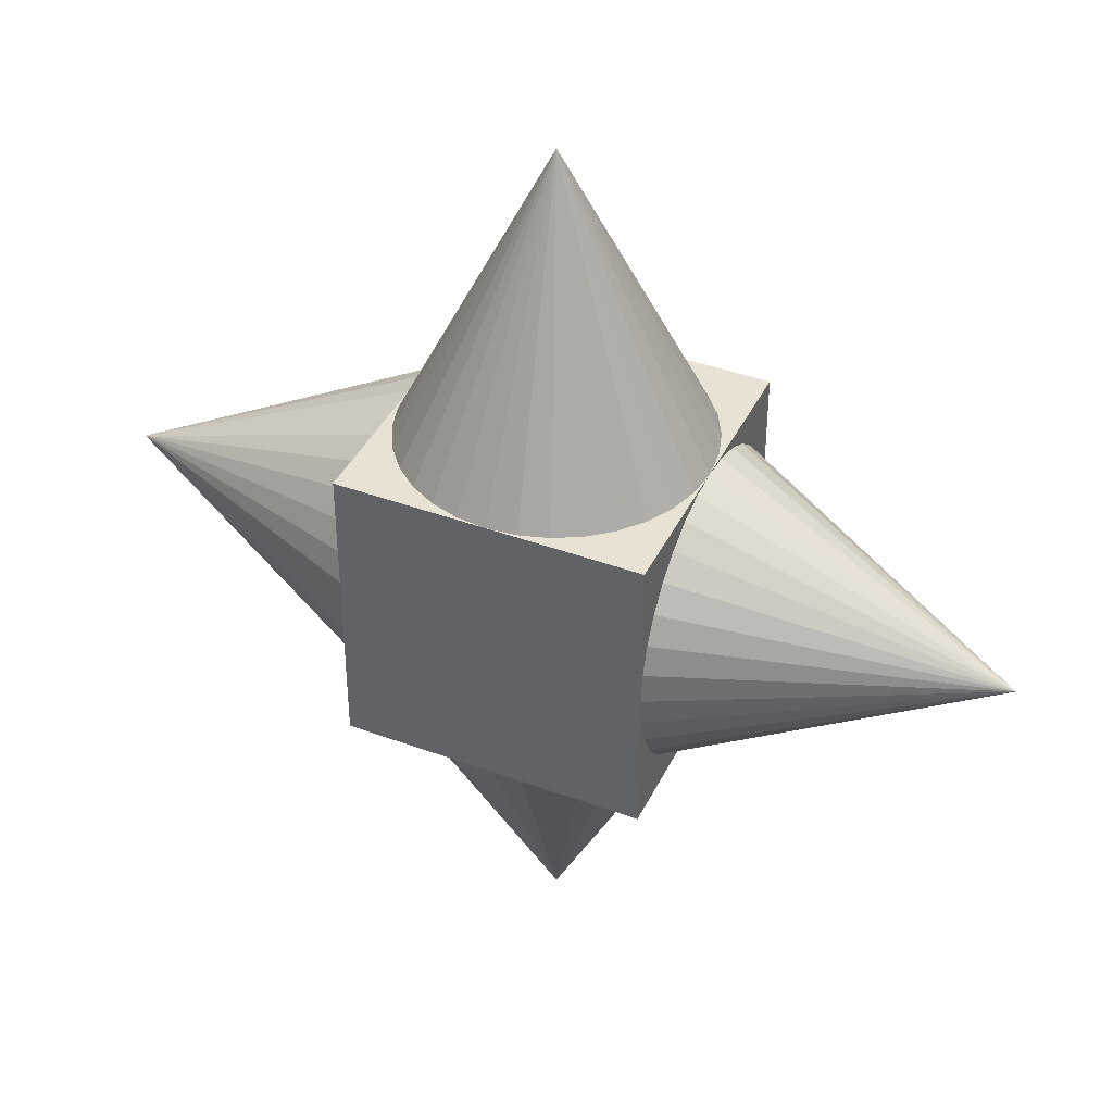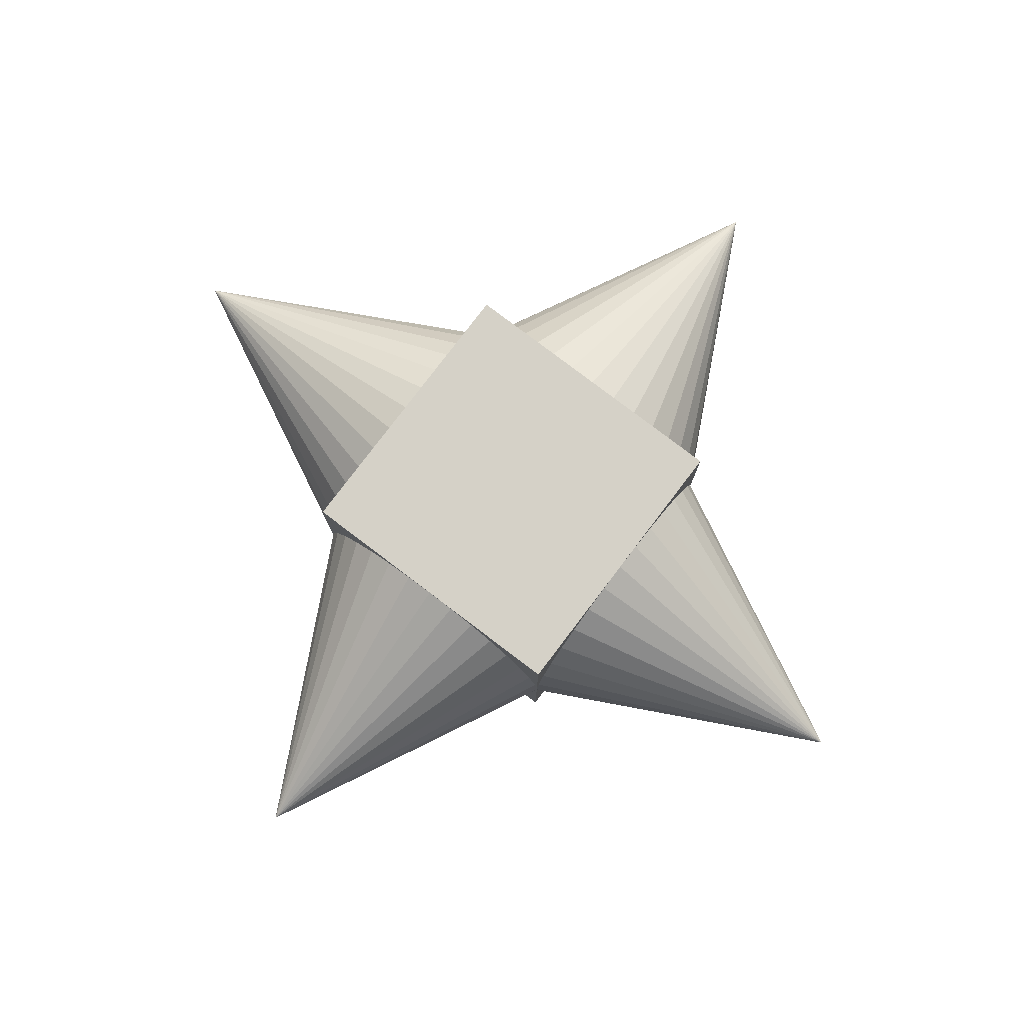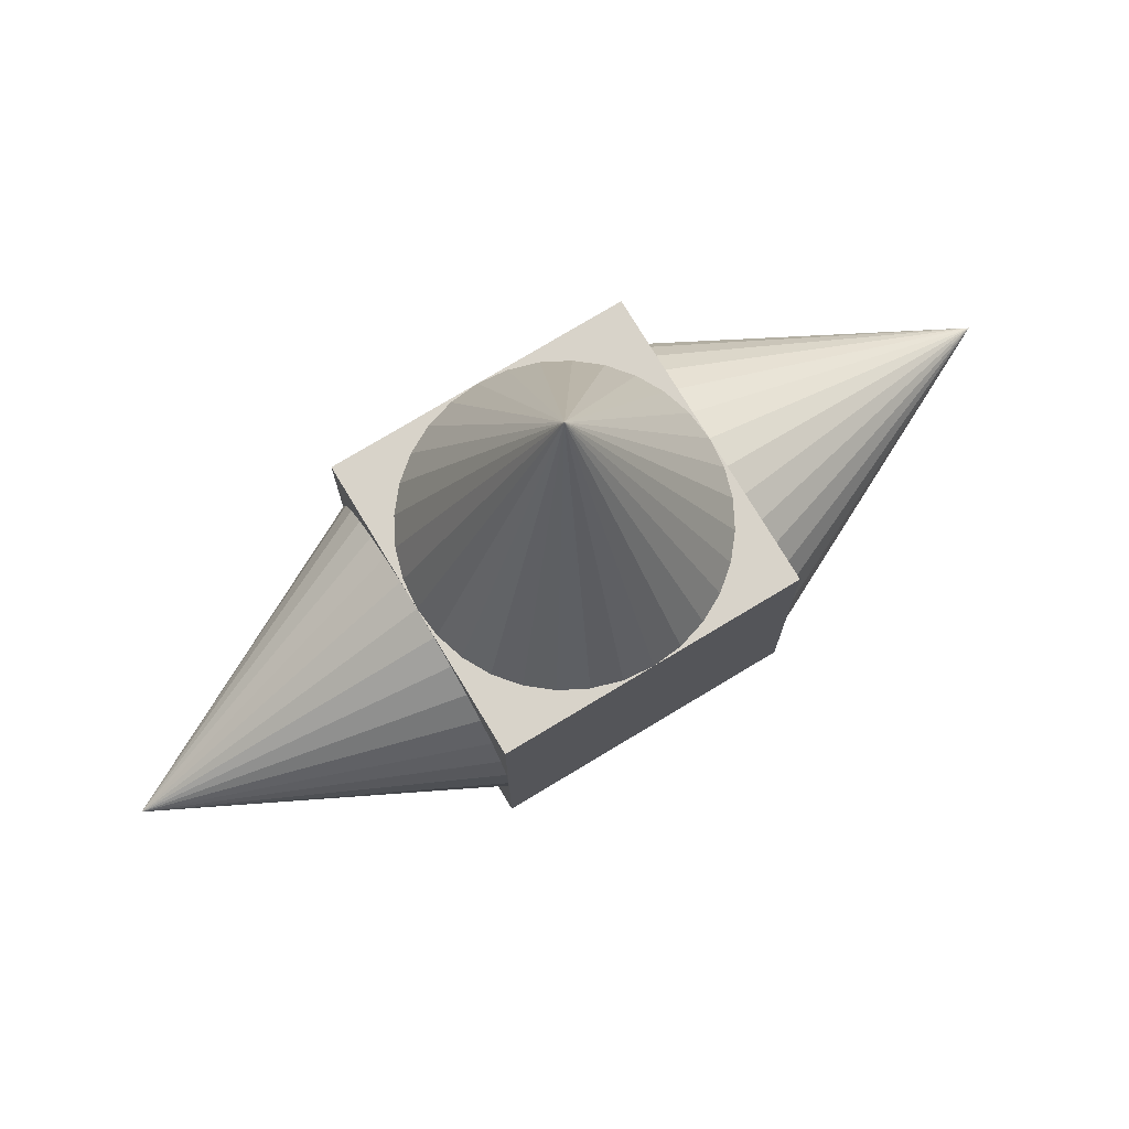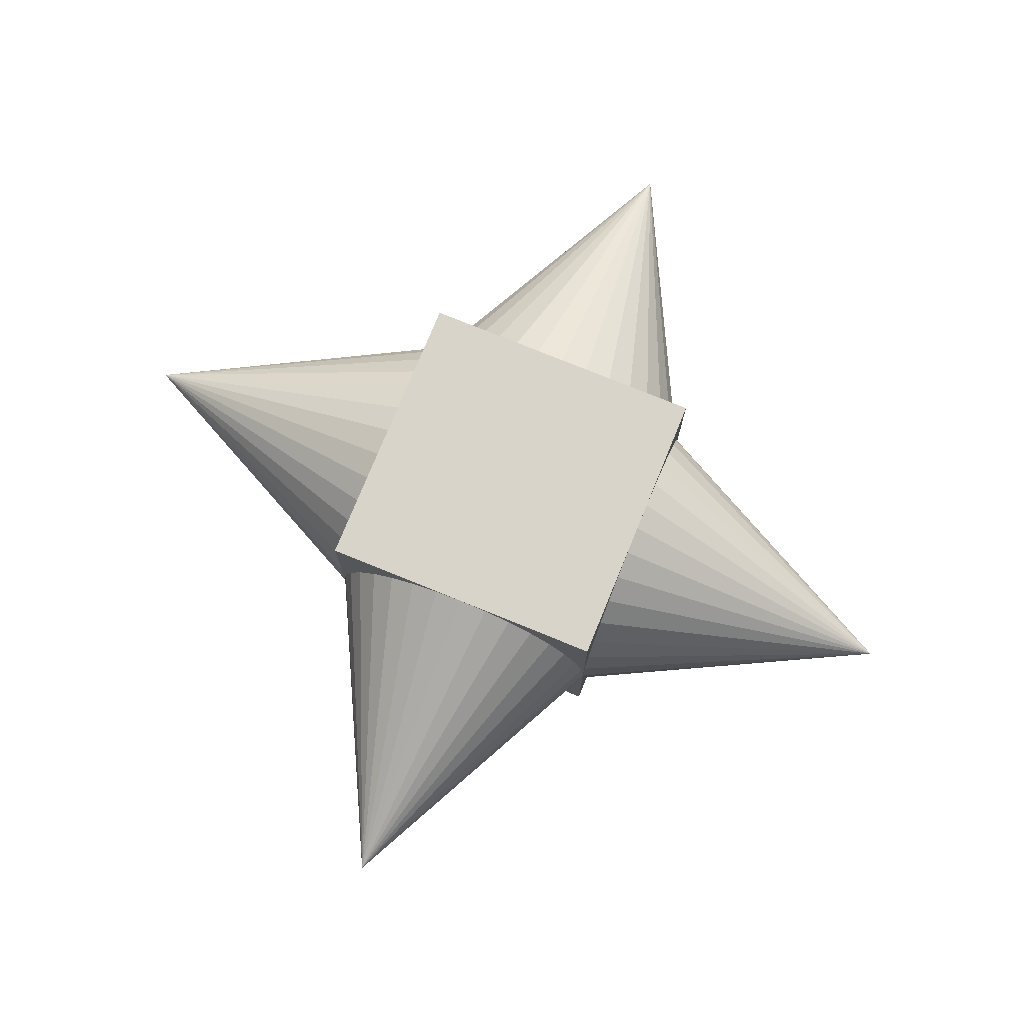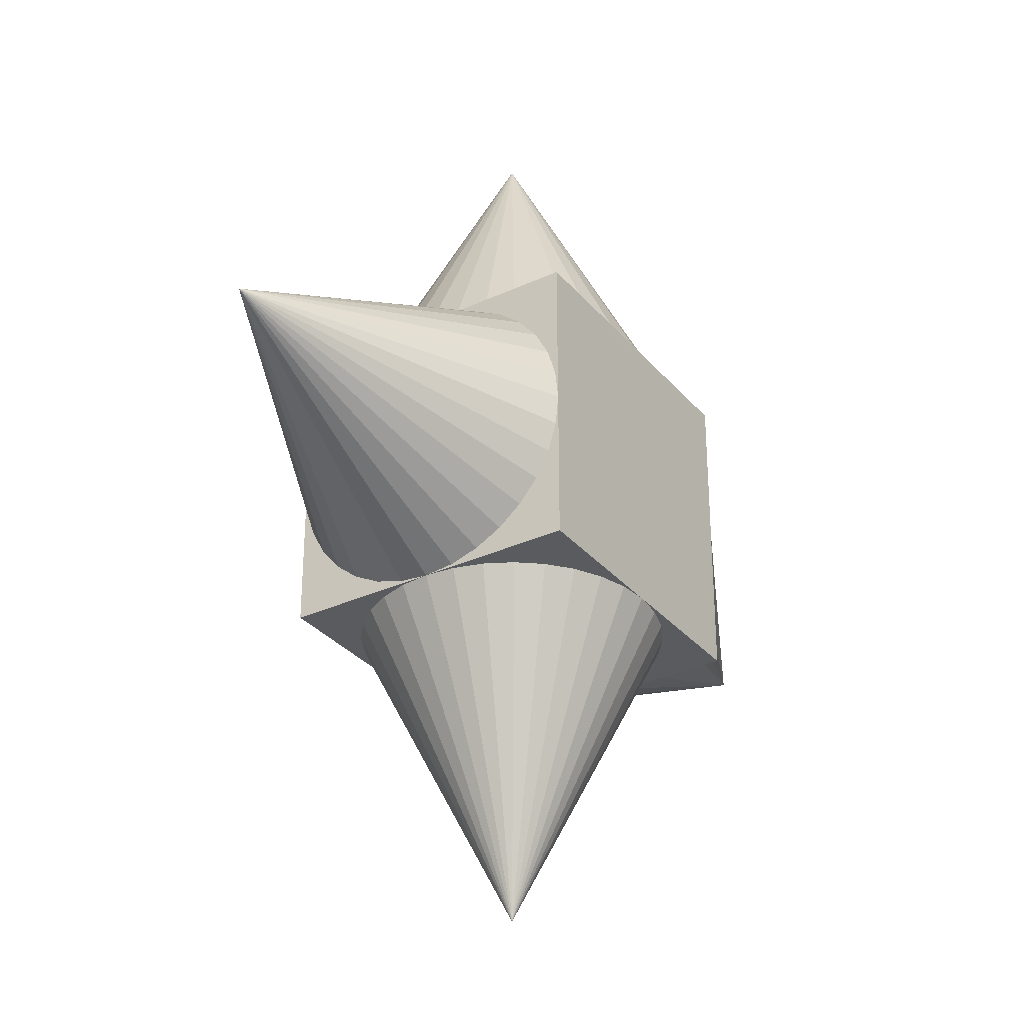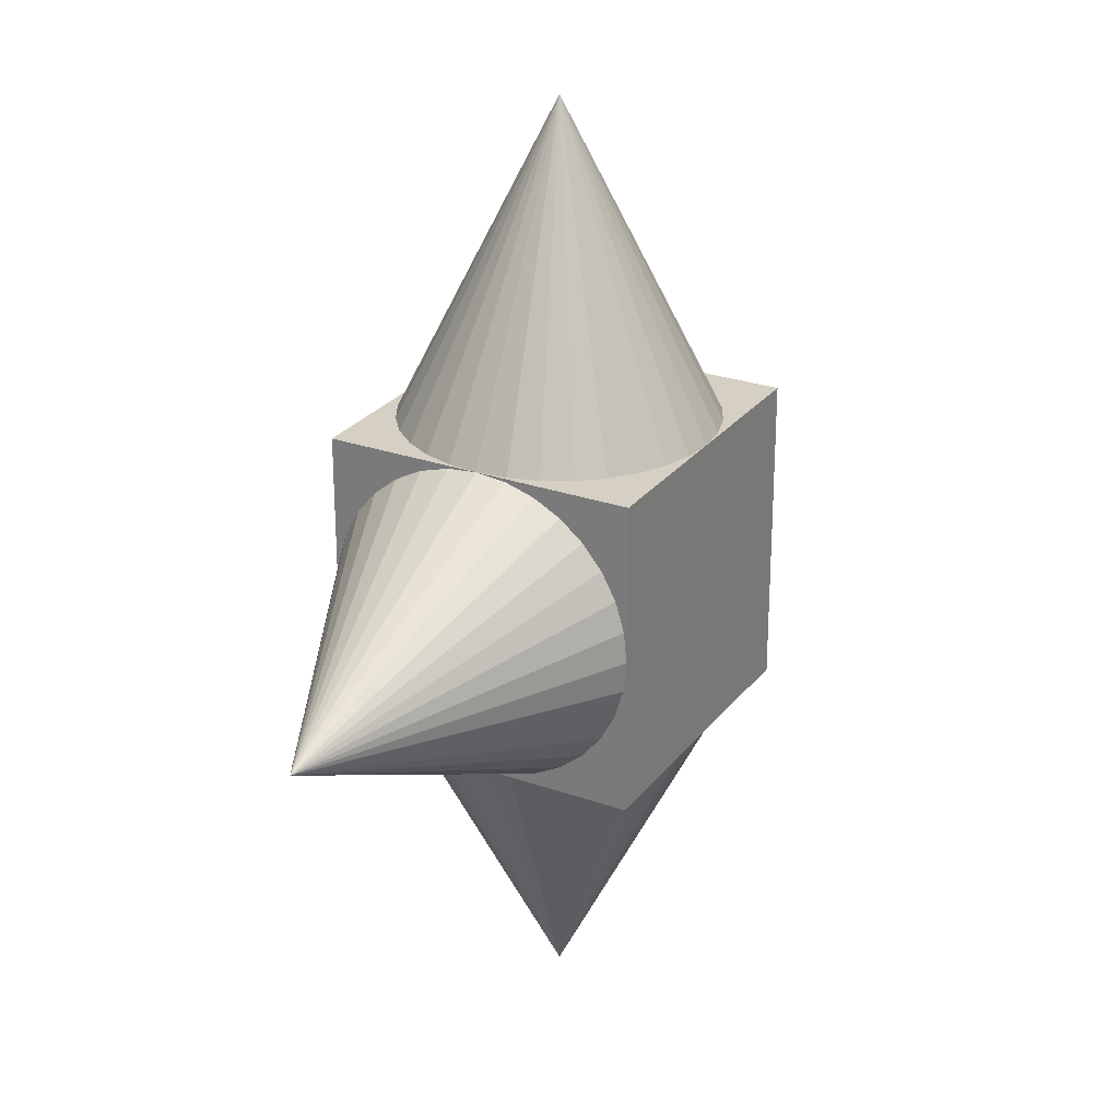
<metadata>
{"format":"obj","ext":"obj","renderer":"f3d","projection":"perspective","resolution":1024,"background":"white","views":[{"elev":40.7,"azim":24.3,"up":"+Y"},{"elev":79.1,"azim":37.2,"up":"+Z"},{"elev":75.9,"azim":148.9,"up":"+Y"},{"elev":75.7,"azim":-157.8,"up":"+Z"},{"elev":-32.1,"azim":-57.0,"up":"+Y"},{"elev":26.4,"azim":-61.0,"up":"+Y"}]}
</metadata>
<code>
o Cone.003_Cone.004
v 1e-06 -1 -1
v -1e-06 -3 0
v -0.1951 -1 -0.9808
v -0.3827 -1 -0.9239
v -0.5556 -1 -0.8315
v -0.7071 -1 -0.7071
v -0.8315 -1 -0.5556
v -0.9239 -1 -0.3827
v -0.9808 -1 -0.1951
v -1 -1 -0
v -0.9808 -1 0.1951
v -0.9239 -1 0.3827
v -0.8315 -1 0.5556
v -0.7071 -1 0.7071
v -0.5556 -1 0.8315
v -0.3827 -1 0.9239
v -0.1951 -1 0.9808
v 1e-06 -1 1
v 0.1951 -1 0.9808
v 0.3827 -1 0.9239
v 0.5556 -1 0.8315
v 0.7071 -1 0.7071
v 0.8315 -1 0.5556
v 0.9239 -1 0.3827
v 0.9808 -1 0.1951
v 1 -1 -1e-06
v 0.9808 -1 -0.1951
v 0.9239 -1 -0.3827
v 0.8315 -1 -0.5556
v 0.7071 -1 -0.7071
v 0.5556 -1 -0.8315
v 0.3827 -1 -0.9239
v 0.1951 -1 -0.9808
f 32 2 33
f 1 2 3
f 2 1 33
f 3 2 4
f 31 2 32
f 30 2 31
f 29 2 30
f 28 2 29
f 27 2 28
f 26 2 27
f 25 2 26
f 24 2 25
f 23 2 24
f 22 2 23
f 21 2 22
f 20 2 21
f 19 2 20
f 18 2 19
f 17 2 18
f 16 2 17
f 15 2 16
f 14 2 15
f 13 2 14
f 12 2 13
f 11 2 12
f 10 2 11
f 9 2 10
f 8 2 9
f 7 2 8
f 6 2 7
f 5 2 6
f 4 2 5
f 1 3 33
f 3 32 33
f 3 4 32
f 4 31 32
f 4 5 31
f 5 30 31
f 5 6 30
f 6 29 30
f 6 7 29
f 7 28 29
f 7 8 28
f 8 27 28
f 8 9 27
f 9 26 27
f 9 10 26
f 10 25 26
f 10 11 25
f 11 24 25
f 11 12 24
f 12 23 24
f 12 13 23
f 13 22 23
f 13 14 22
f 14 21 22
f 14 15 21
f 15 20 21
f 15 16 20
f 16 19 20
f 16 17 19
f 17 18 19
o Cone.002_Cone.003
v -1 -0 -1
v -3 0 0
v -1 0.1951 -0.9808
v -1 0.3827 -0.9239
v -1 0.5556 -0.8315
v -1 0.7071 -0.7071
v -1 0.8315 -0.5556
v -1 0.9239 -0.3827
v -1 0.9808 -0.1951
v -1 1 -0
v -1 0.9808 0.1951
v -1 0.9239 0.3827
v -1 0.8315 0.5556
v -1 0.7071 0.7071
v -1 0.5556 0.8315
v -1 0.3827 0.9239
v -1 0.1951 0.9808
v -1 -1e-06 1
v -1 -0.1951 0.9808
v -1 -0.3827 0.9239
v -1 -0.5556 0.8315
v -1 -0.7071 0.7071
v -1 -0.8315 0.5556
v -1 -0.9239 0.3827
v -1 -0.9808 0.1951
v -1 -1 -1e-06
v -1 -0.9808 -0.1951
v -1 -0.9239 -0.3827
v -1 -0.8315 -0.5556
v -1 -0.7071 -0.7071
v -1 -0.5556 -0.8315
v -1 -0.3827 -0.9239
v -1 -0.1951 -0.9808
f 65 35 66
f 34 35 36
f 35 34 66
f 36 35 37
f 64 35 65
f 63 35 64
f 62 35 63
f 61 35 62
f 60 35 61
f 59 35 60
f 58 35 59
f 57 35 58
f 56 35 57
f 55 35 56
f 54 35 55
f 53 35 54
f 52 35 53
f 51 35 52
f 50 35 51
f 49 35 50
f 48 35 49
f 47 35 48
f 46 35 47
f 45 35 46
f 44 35 45
f 43 35 44
f 42 35 43
f 41 35 42
f 40 35 41
f 39 35 40
f 38 35 39
f 37 35 38
f 34 36 66
f 36 65 66
f 36 37 65
f 37 64 65
f 37 38 64
f 38 63 64
f 38 39 63
f 39 62 63
f 39 40 62
f 40 61 62
f 40 41 61
f 41 60 61
f 41 42 60
f 42 59 60
f 42 43 59
f 43 58 59
f 43 44 58
f 44 57 58
f 44 45 57
f 45 56 57
f 45 46 56
f 46 55 56
f 46 47 55
f 47 54 55
f 47 48 54
f 48 53 54
f 48 49 53
f 49 52 53
f 49 50 52
f 50 51 52
o Cone.001
v 1 -0 -1
v 3 0 0
v 1 -0.1951 -0.9808
v 1 -0.3827 -0.9239
v 1 -0.5556 -0.8315
v 1 -0.7071 -0.7071
v 1 -0.8315 -0.5556
v 1 -0.9239 -0.3827
v 1 -0.9808 -0.1951
v 1 -1 -0
v 1 -0.9808 0.1951
v 1 -0.9239 0.3827
v 1 -0.8315 0.5556
v 1 -0.7071 0.7071
v 1 -0.5556 0.8315
v 1 -0.3827 0.9239
v 1 -0.1951 0.9808
v 1 0 1
v 1 0.1951 0.9808
v 1 0.3827 0.9239
v 1 0.5556 0.8315
v 1 0.7071 0.7071
v 1 0.8315 0.5556
v 1 0.9239 0.3827
v 1 0.9808 0.1951
v 1 1 -1e-06
v 1 0.9808 -0.1951
v 1 0.9239 -0.3827
v 1 0.8315 -0.5556
v 1 0.7071 -0.7071
v 1 0.5556 -0.8315
v 1 0.3827 -0.9239
v 1 0.1951 -0.9808
f 98 68 99
f 67 68 69
f 68 67 99
f 69 68 70
f 97 68 98
f 96 68 97
f 95 68 96
f 94 68 95
f 93 68 94
f 92 68 93
f 91 68 92
f 90 68 91
f 89 68 90
f 88 68 89
f 87 68 88
f 86 68 87
f 85 68 86
f 84 68 85
f 83 68 84
f 82 68 83
f 81 68 82
f 80 68 81
f 79 68 80
f 78 68 79
f 77 68 78
f 76 68 77
f 75 68 76
f 74 68 75
f 73 68 74
f 72 68 73
f 71 68 72
f 70 68 71
f 67 69 99
f 69 98 99
f 69 70 98
f 70 97 98
f 70 71 97
f 71 96 97
f 71 72 96
f 72 95 96
f 72 73 95
f 73 94 95
f 73 74 94
f 74 93 94
f 74 75 93
f 75 92 93
f 75 76 92
f 76 91 92
f 76 77 91
f 77 90 91
f 77 78 90
f 78 89 90
f 78 79 89
f 79 88 89
f 79 80 88
f 80 87 88
f 80 81 87
f 81 86 87
f 81 82 86
f 82 85 86
f 82 83 85
f 83 84 85
o Cone
v 0 1 -1
v 0 3 0
v 0.1951 1 -0.9808
v 0.3827 1 -0.9239
v 0.5556 1 -0.8315
v 0.7071 1 -0.7071
v 0.8315 1 -0.5556
v 0.9239 1 -0.3827
v 0.9808 1 -0.1951
v 1 1 -0
v 0.9808 1 0.1951
v 0.9239 1 0.3827
v 0.8315 1 0.5556
v 0.7071 1 0.7071
v 0.5556 1 0.8315
v 0.3827 1 0.9239
v 0.1951 1 0.9808
v -0 1 1
v -0.1951 1 0.9808
v -0.3827 1 0.9239
v -0.5556 1 0.8315
v -0.7071 1 0.7071
v -0.8315 1 0.5556
v -0.9239 1 0.3827
v -0.9808 1 0.1951
v -1 1 -1e-06
v -0.9808 1 -0.1951
v -0.9239 1 -0.3827
v -0.8315 1 -0.5556
v -0.7071 1 -0.7071
v -0.5556 1 -0.8315
v -0.3827 1 -0.9239
v -0.1951 1 -0.9808
f 131 101 132
f 100 101 102
f 101 100 132
f 102 101 103
f 130 101 131
f 129 101 130
f 128 101 129
f 127 101 128
f 126 101 127
f 125 101 126
f 124 101 125
f 123 101 124
f 122 101 123
f 121 101 122
f 120 101 121
f 119 101 120
f 118 101 119
f 117 101 118
f 116 101 117
f 115 101 116
f 114 101 115
f 113 101 114
f 112 101 113
f 111 101 112
f 110 101 111
f 109 101 110
f 108 101 109
f 107 101 108
f 106 101 107
f 105 101 106
f 104 101 105
f 103 101 104
f 100 102 132
f 102 131 132
f 102 103 131
f 103 130 131
f 103 104 130
f 104 129 130
f 104 105 129
f 105 128 129
f 105 106 128
f 106 127 128
f 106 107 127
f 107 126 127
f 107 108 126
f 108 125 126
f 108 109 125
f 109 124 125
f 109 110 124
f 110 123 124
f 110 111 123
f 111 122 123
f 111 112 122
f 112 121 122
f 112 113 121
f 113 120 121
f 113 114 120
f 114 119 120
f 114 115 119
f 115 118 119
f 115 116 118
f 116 117 118
o Cube
v 1 -1 -1
v 1 -1 1
v -1 -1 1
v -1 -1 -1
v 1 1 -1
v 1 1 1
v -1 1 1
v -1 1 -1
f 133 134 135
f 133 135 136
f 137 140 139
f 137 139 138
f 133 137 138
f 133 138 134
f 134 138 139
f 134 139 135
f 135 139 140
f 135 140 136
f 137 133 136
f 137 136 140

</code>
